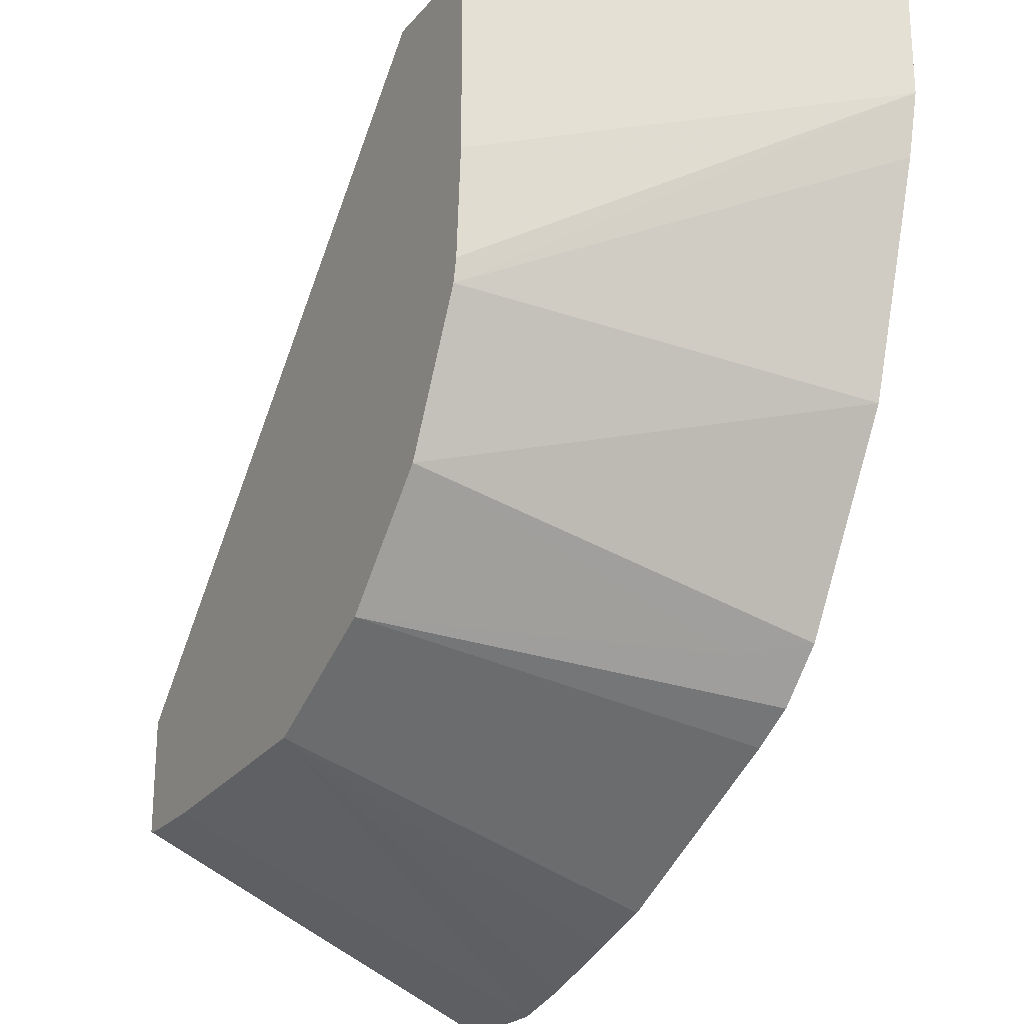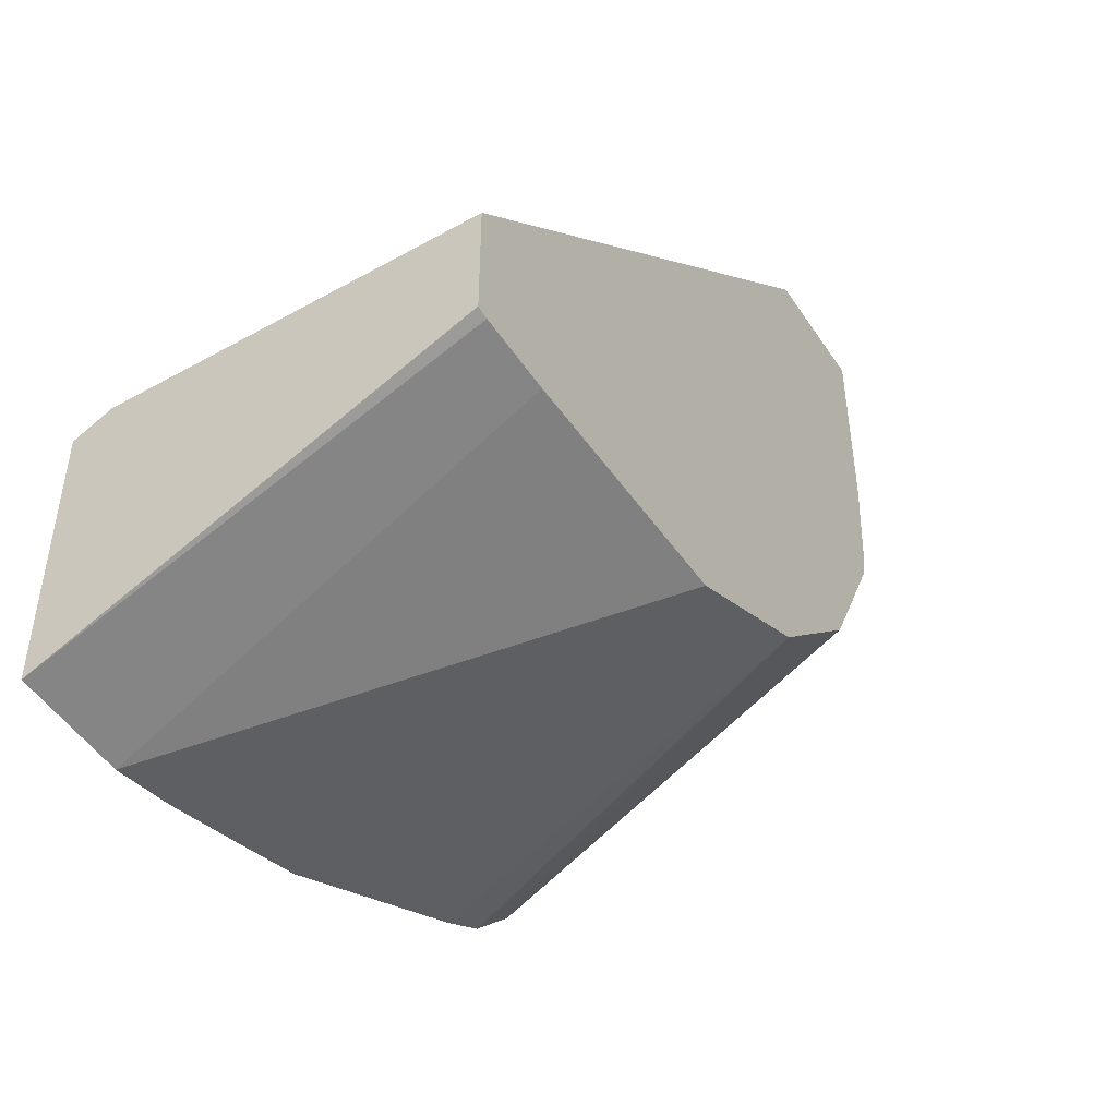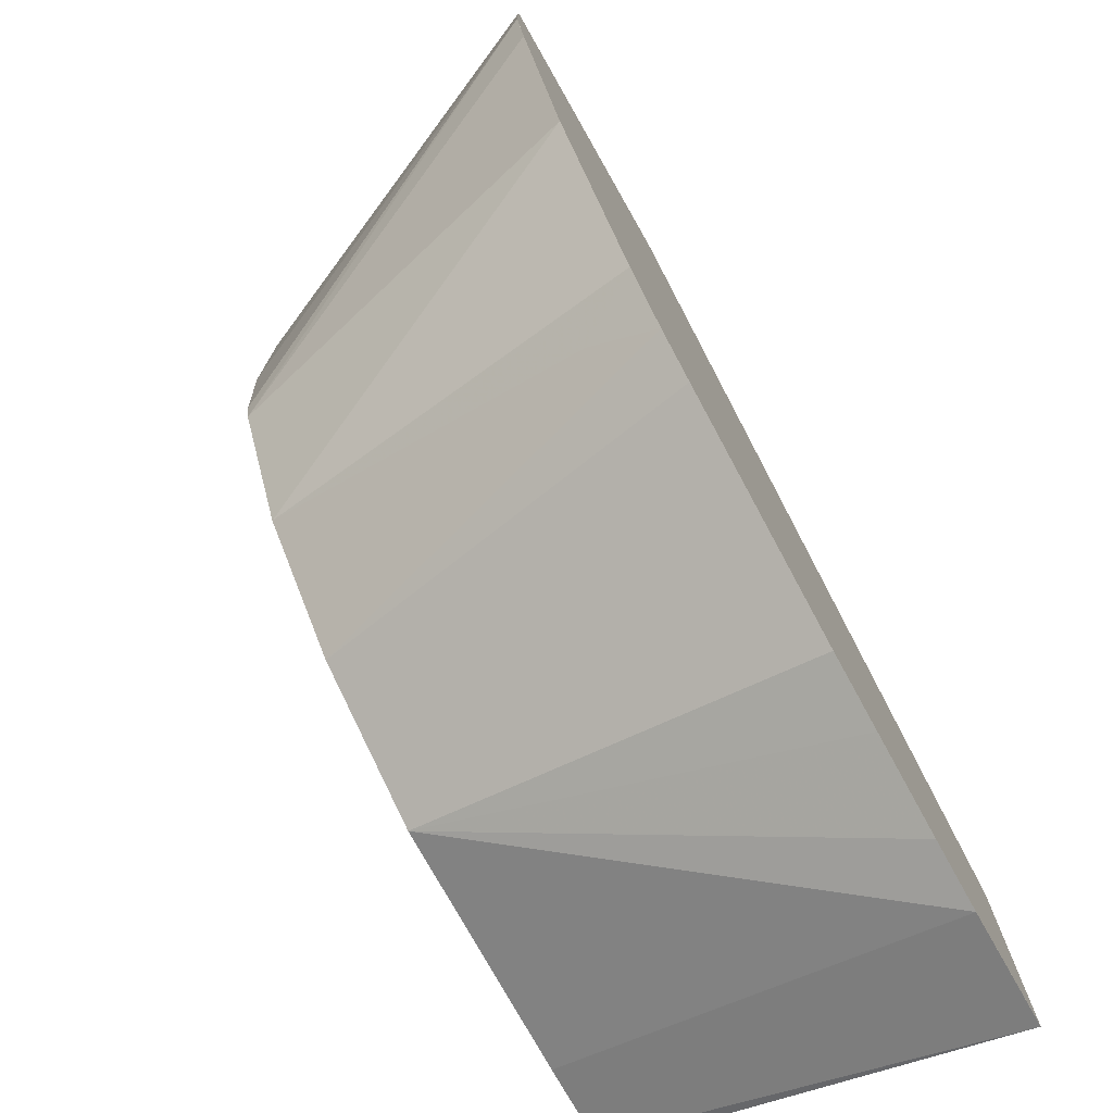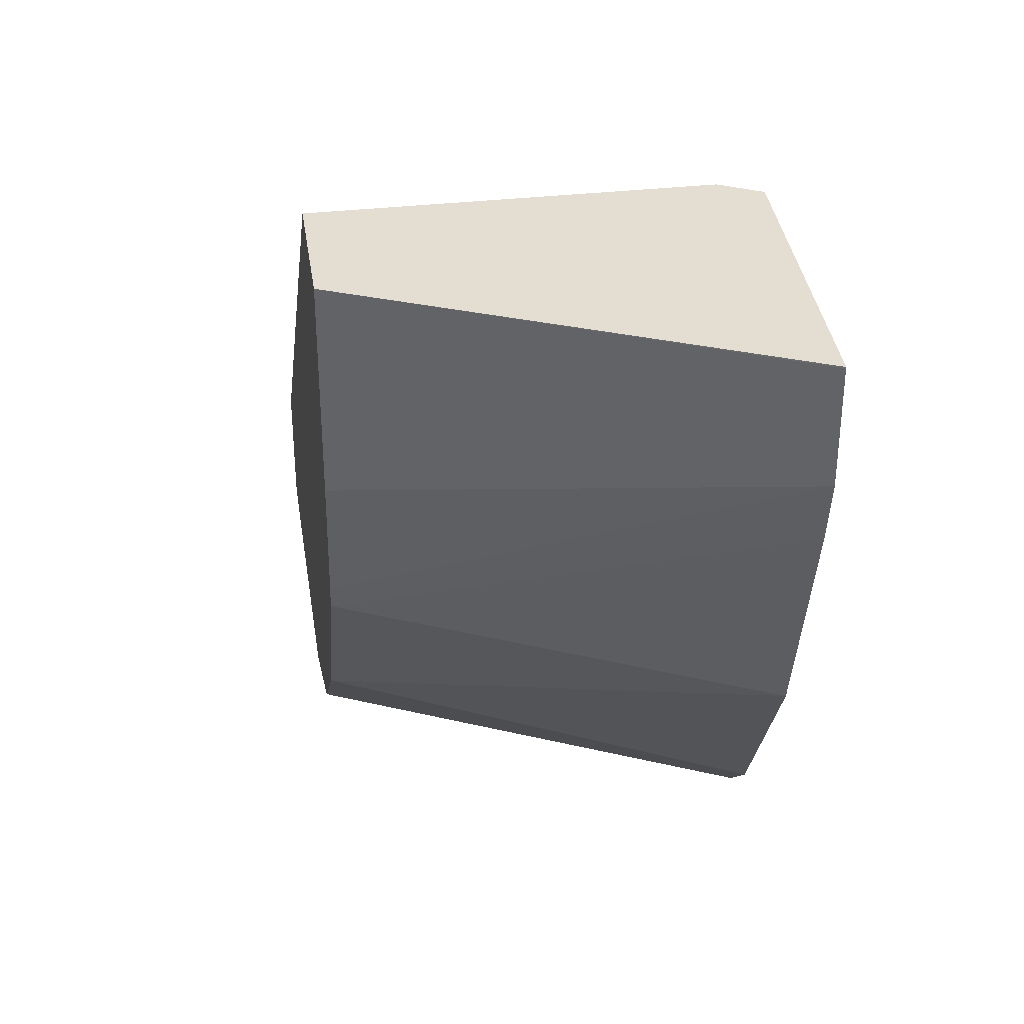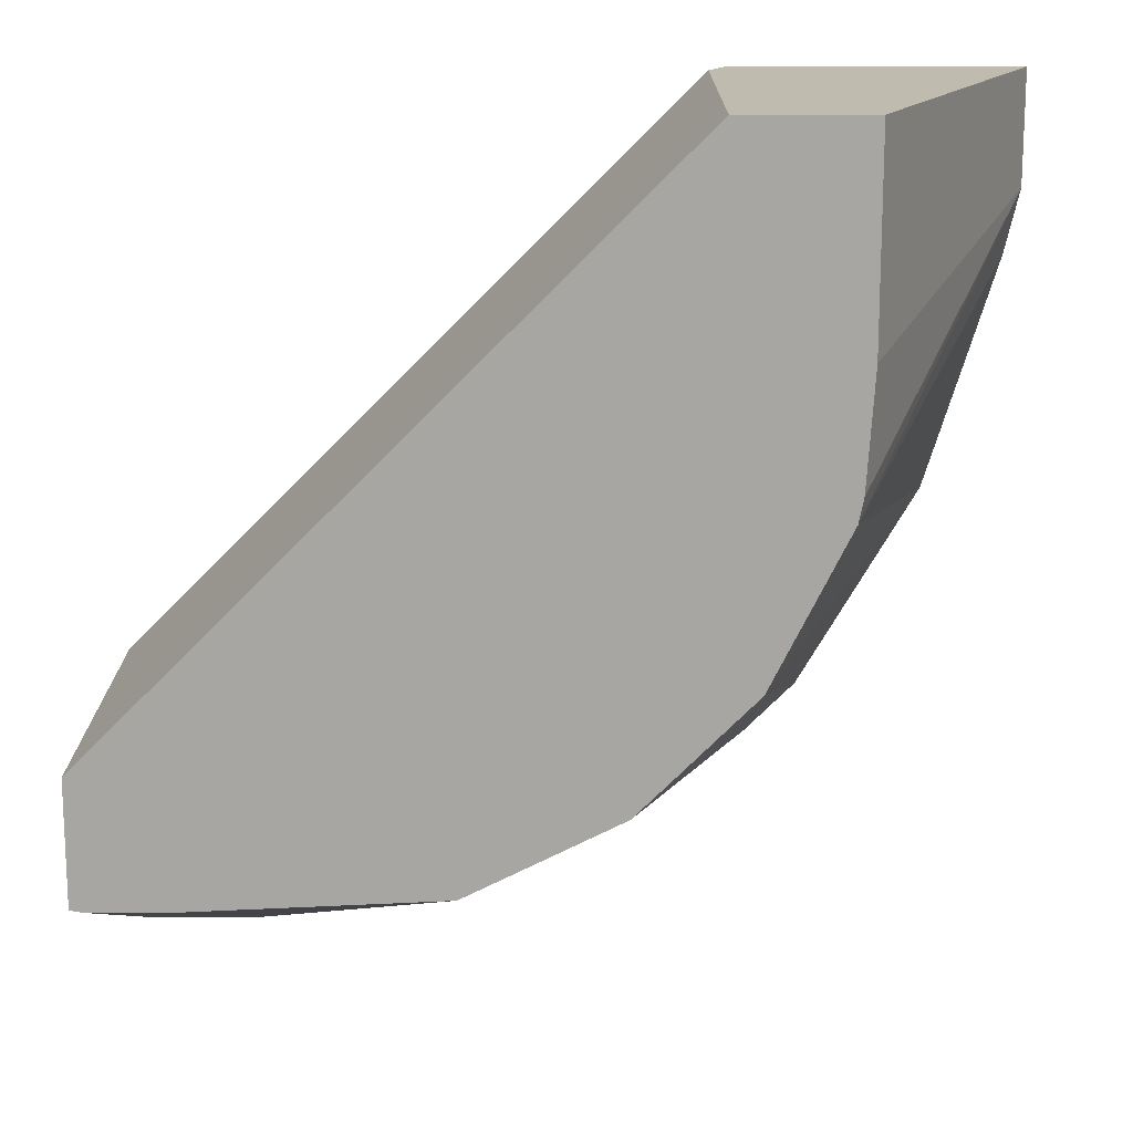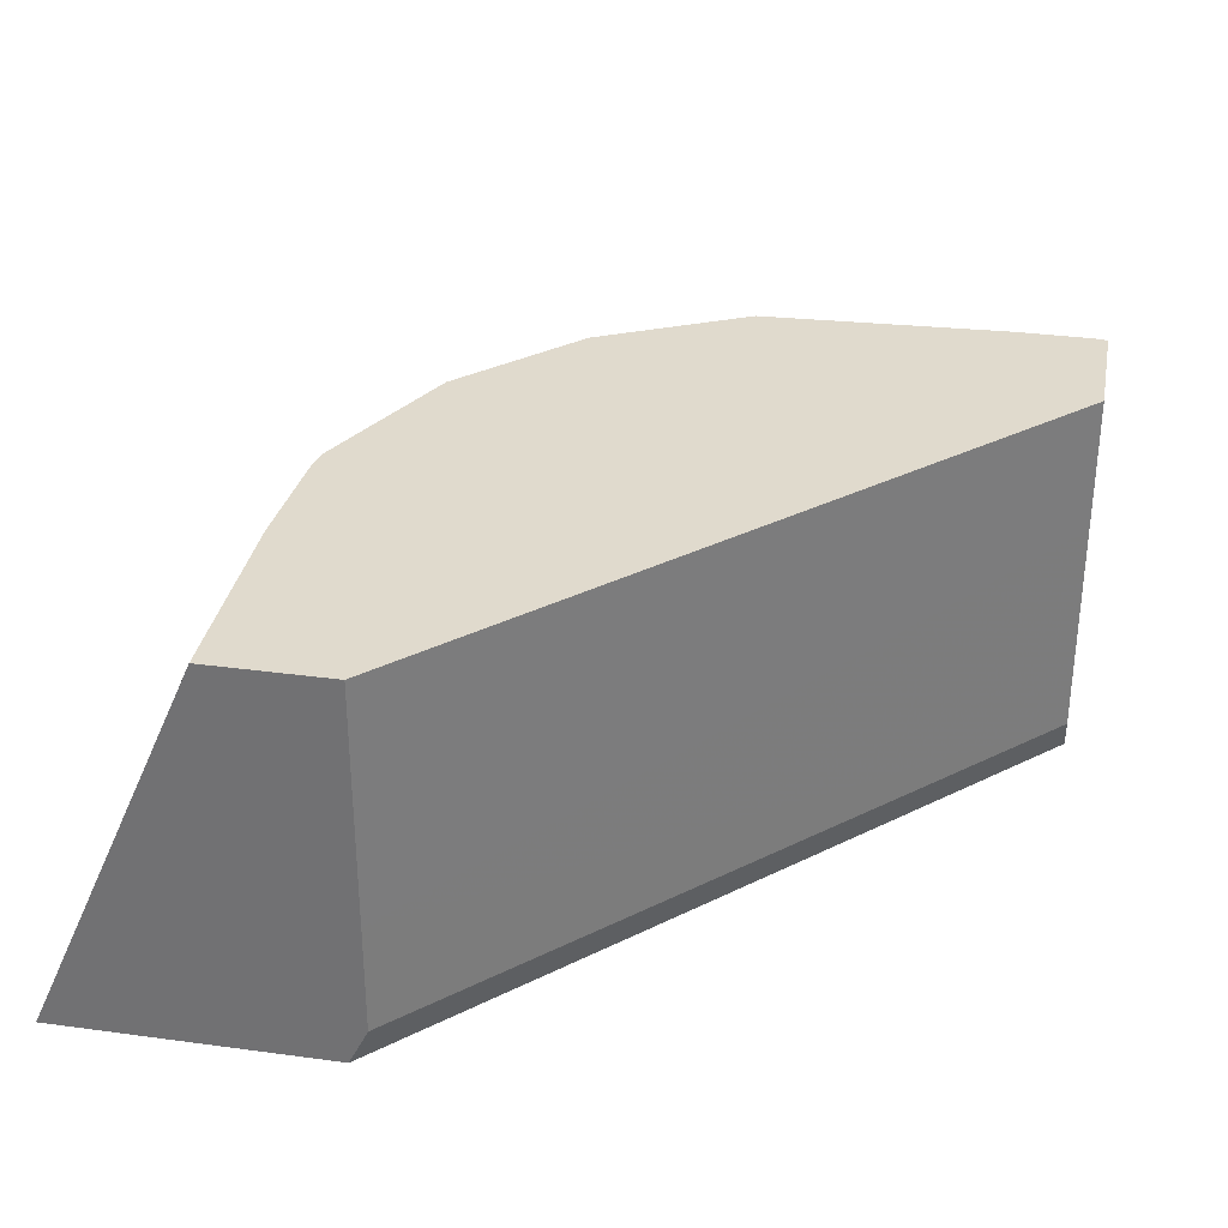
<metadata>
{"format":"obj","ext":"obj","renderer":"f3d","projection":"perspective","resolution":1024,"background":"white","views":[{"elev":-23.3,"azim":-119.6,"up":"+Z"},{"elev":-48.7,"azim":122.0,"up":"+Z"},{"elev":-75.6,"azim":-60.4,"up":"+Z"},{"elev":36.3,"azim":-98.2,"up":"+Z"},{"elev":15.9,"azim":-179.7,"up":"+Z"},{"elev":33.0,"azim":10.6,"up":"+Y"}]}
</metadata>
<code>
v -6.16e-05 -0.4321 -0.1567
v -6.16e-05 -0.4702 -0.1567
v -6.16e-05 -0.4321 -0.1908
v -0.1565 -0.4321 0.0003707
v -6.16e-05 -0.5328 -0.1567
v -0.1565 -0.5009 0.0003707
v -6.16e-05 -0.5432 -0.2403
v -0.003354 -0.4321 -0.1914
v -0.1914 -0.4321 0.0003707
v -6.16e-05 -0.5432 -0.1619
v -0.1565 -0.5324 0.0003707
v -0.1567 -0.5328 0.0003707
v -6.16e-05 -0.5432 -0.2401
v -0.03136 -0.5432 -0.2403
v -0.02466 -0.4321 -0.1914
v -0.2403 -0.5432 -2.975e-05
v -0.2403 -0.5432 0.0003707
v -0.1914 -0.4321 -0.056
v -0.1619 -0.5432 0.0003707
v -0.04912 -0.5432 -0.2361
v -0.09403 -0.4321 -0.188
v -0.2403 -0.5432 -0.03136
v -0.2403 -0.5432 -0.03136
v -0.2384 -0.5432 0.0003707
v -0.1894 -0.4321 -0.08735
v -0.07475 -0.5432 -0.2282
v -0.1149 -0.4321 -0.1776
v -0.09403 -0.5432 -0.2221
v -0.188 -0.4321 -0.09404
v -0.2361 -0.5432 -0.04912
v -0.1567 -0.5432 -0.1908
v -0.1358 -0.4321 -0.1671
v -0.1814 -0.4321 -0.1074
v -0.2163 -0.5432 -0.1132
v -0.2282 -0.5432 -0.07475
v -0.1695 -0.5432 -0.1834
v -0.1671 -0.4321 -0.1358
v -0.1724 -0.525 -0.1724
v -0.1834 -0.5432 -0.1695
f 16 18 22
f 10 14 13
f 16 24 17
f 16 22 23
f 14 21 15
f 14 20 21
f 10 20 14
f 10 23 30
f 10 28 26
f 10 31 28
f 10 36 31
f 10 34 39
f 10 35 34
f 10 30 35
f 18 25 22
f 10 26 20
f 20 26 21
f 36 39 38
f 21 28 27
f 37 38 39
f 10 16 23
f 34 37 39
f 33 37 34
f 32 38 37
f 32 36 38
f 31 36 32
f 29 35 30
f 29 34 35
f 29 33 34
f 27 31 32
f 27 28 31
f 22 30 23
f 22 29 30
f 22 25 29
f 21 26 28
f 10 24 16
f 10 39 36
f 10 12 19
f 1 18 9
f 1 25 18
f 1 29 25
f 1 33 29
f 1 37 33
f 1 32 37
f 1 27 32
f 1 9 4
f 1 21 27
f 1 3 8
f 1 7 3
f 1 13 7
f 1 10 13
f 1 5 10
f 1 2 5
f 10 19 24
f 1 8 15
f 1 4 6
f 1 15 21
f 2 6 5
f 9 18 16
f 1 6 2
f 9 16 17
f 8 14 15
f 7 14 8
f 5 12 10
f 5 11 12
f 7 13 14
f 4 11 6
f 4 12 11
f 4 19 12
f 4 24 19
f 4 17 24
f 5 6 11
f 4 9 17
f 3 7 8

</code>
